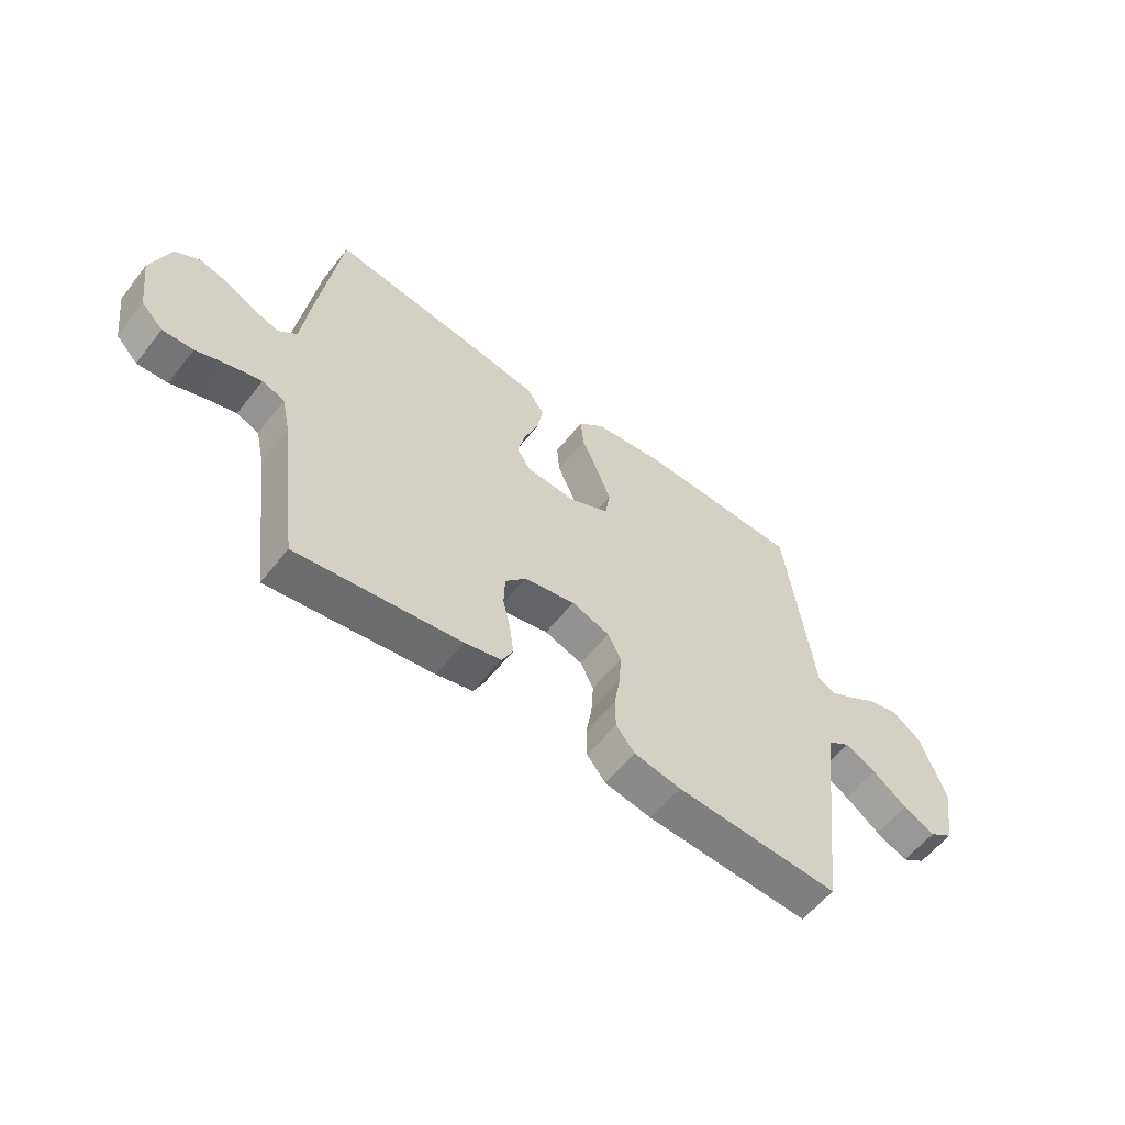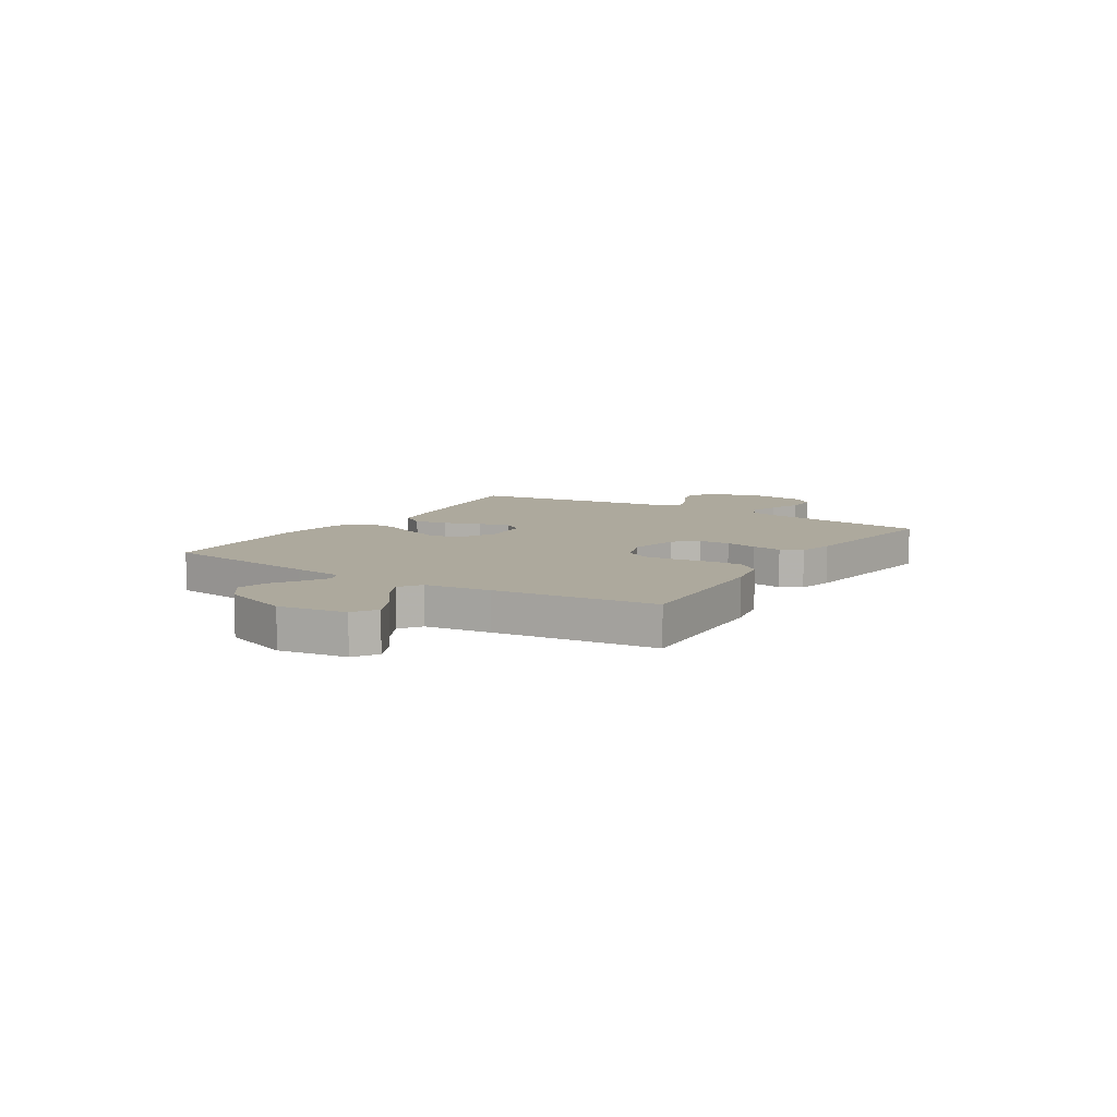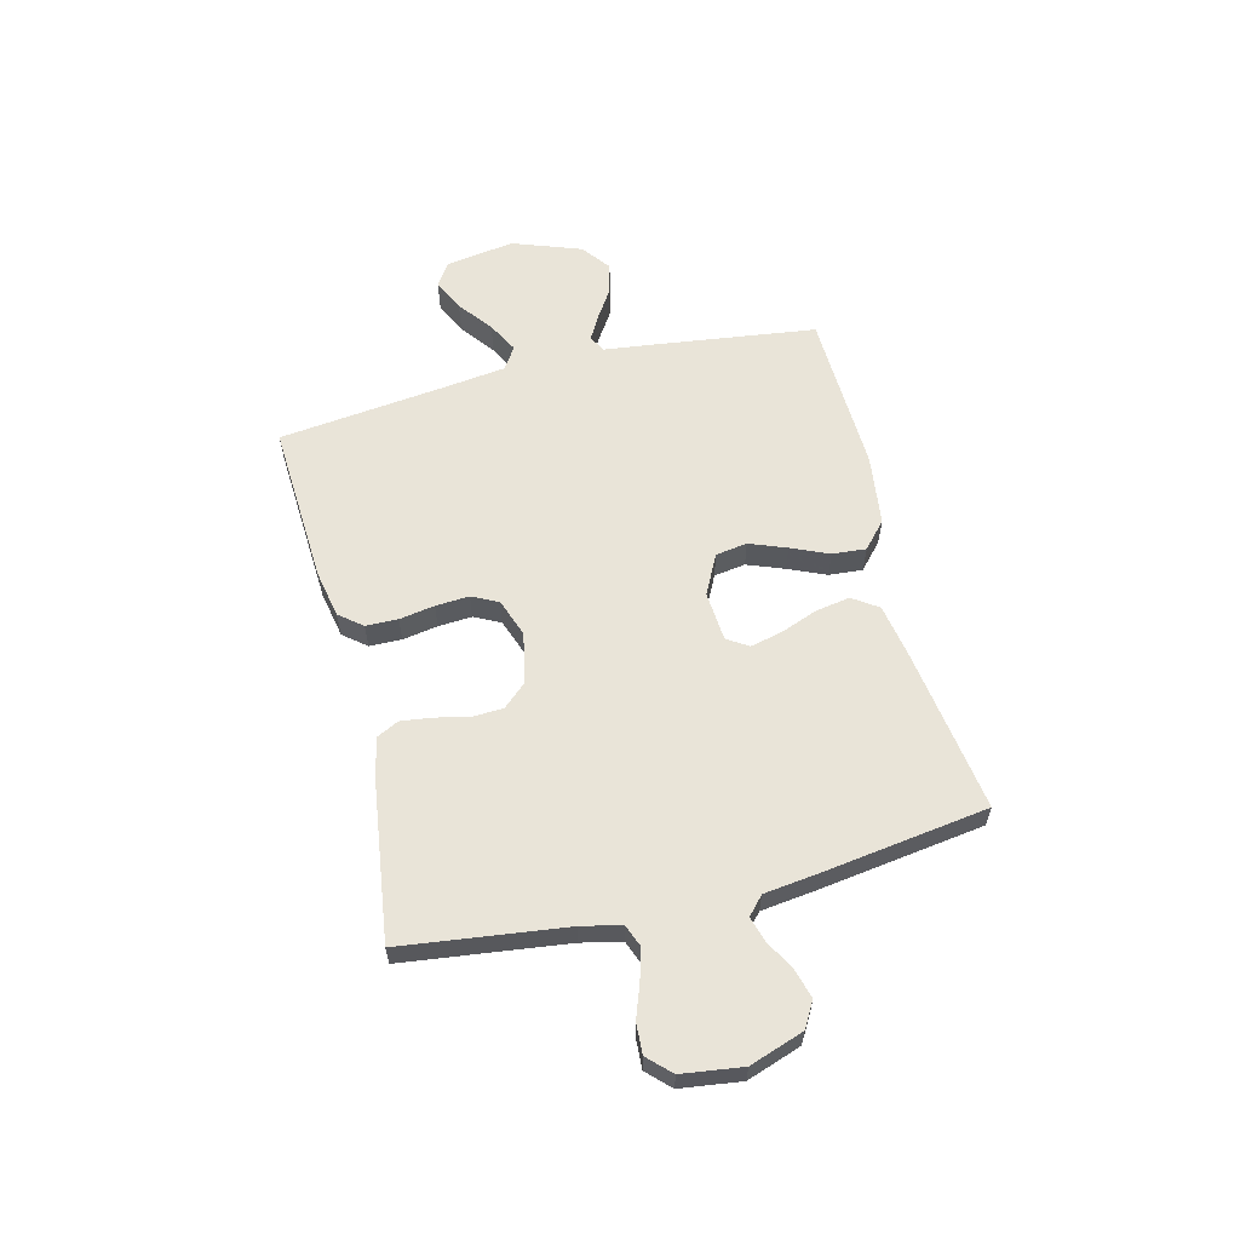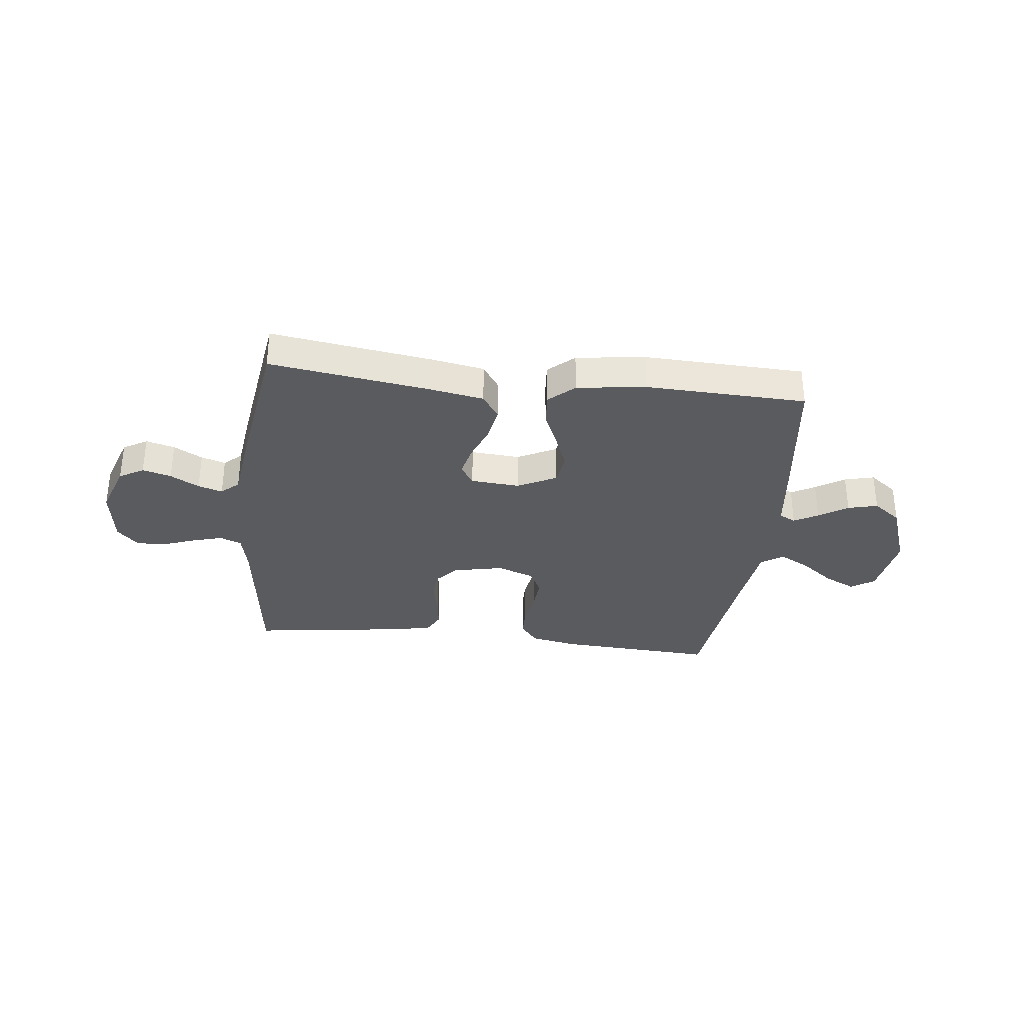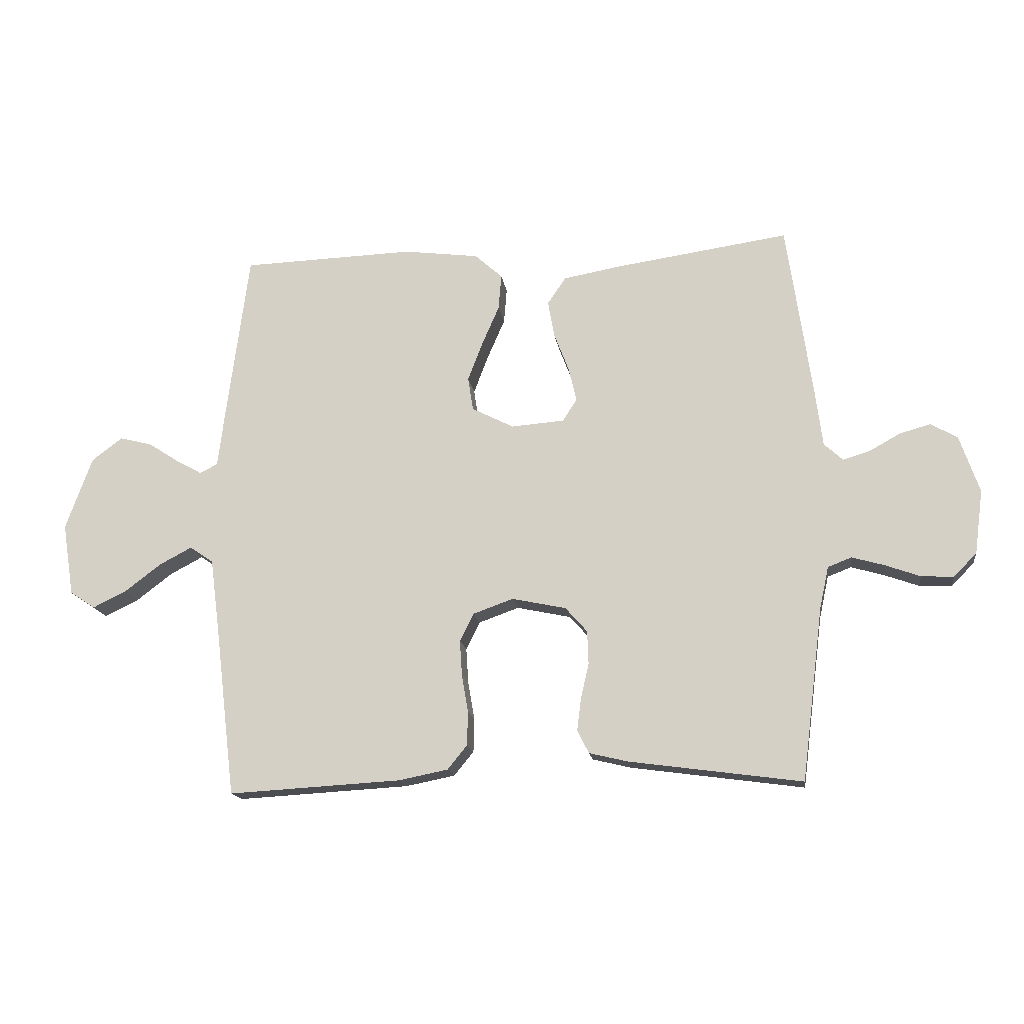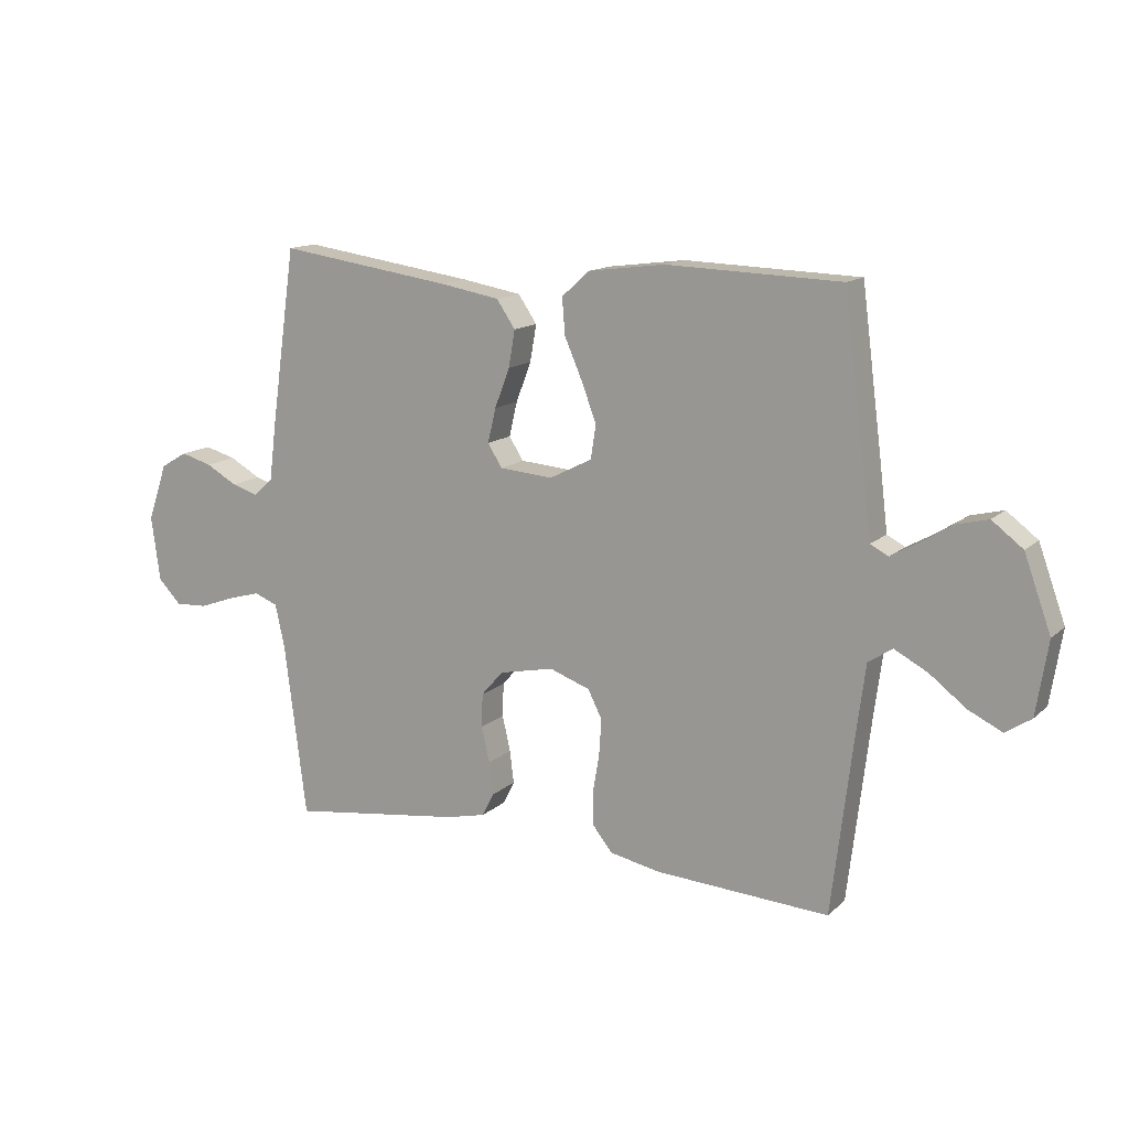
<metadata>
{"format":"obj","ext":"obj","renderer":"f3d","projection":"perspective","resolution":1024,"background":"white","views":[{"elev":-58.0,"azim":-37.8,"up":"+Z"},{"elev":8.9,"azim":122.3,"up":"+Y"},{"elev":59.9,"azim":-104.0,"up":"+Y"},{"elev":-32.9,"azim":-6.6,"up":"+Y"},{"elev":-15.9,"azim":-171.9,"up":"+Z"},{"elev":13.8,"azim":28.8,"up":"+Z"}]}
</metadata>
<code>
v -0.5 0.07 0.5
v -0.2 0.07 0.457
v -0.098 0.07 0.439
v -0.066 0.07 0.392
v -0.077 0.07 0.329
v -0.103 0.07 0.261
v -0.117 0.07 0.202
v -0.092 0.07 0.163
v 0 0.07 0.156
v 0.073 0.07 0.193
v 0.082 0.07 0.251
v 0.056 0.07 0.319
v 0.026 0.07 0.388
v 0.021 0.07 0.45
v 0.069 0.07 0.493
v 0.2 0.07 0.51
v 0.5 0.07 0.5
v 0.539 0.07 0.2
v 0.55 0.07 0.109
v 0.581 0.07 0.093
v 0.626 0.07 0.118
v 0.68 0.07 0.153
v 0.736 0.07 0.167
v 0.789 0.07 0.127
v 0.835 0.07 0
v 0.815 0.07 -0.126
v 0.771 0.07 -0.155
v 0.713 0.07 -0.127
v 0.65 0.07 -0.079
v 0.593 0.07 -0.049
v 0.552 0.07 -0.077
v 0.536 0.07 -0.2
v 0.5 0.07 -0.5
v 0.2 0.07 -0.483
v 0.114 0.07 -0.466
v 0.08 0.07 -0.424
v 0.079 0.07 -0.365
v 0.09 0.07 -0.3
v 0.094 0.07 -0.238
v 0.07 0.07 -0.19
v 0 0.07 -0.165
v -0.094 0.07 -0.185
v -0.132 0.07 -0.228
v -0.134 0.07 -0.286
v -0.12 0.07 -0.347
v -0.113 0.07 -0.403
v -0.133 0.07 -0.443
v -0.2 0.07 -0.459
v -0.5 0.07 -0.5
v -0.538 0.07 -0.2
v -0.554 0.07 -0.127
v -0.595 0.07 -0.111
v -0.651 0.07 -0.127
v -0.712 0.07 -0.149
v -0.768 0.07 -0.152
v -0.808 0.07 -0.111
v -0.823 0.07 0
v -0.789 0.07 0.099
v -0.743 0.07 0.126
v -0.689 0.07 0.111
v -0.635 0.07 0.081
v -0.589 0.07 0.067
v -0.556 0.07 0.097
v -0.543 0.07 0.2
v -0.5 0 0.5
v -0.2 0 0.457
v -0.098 0 0.439
v -0.066 0 0.392
v -0.077 0 0.329
v -0.103 0 0.261
v -0.117 0 0.202
v -0.092 0 0.163
v 0 0 0.156
v 0.073 0 0.193
v 0.082 0 0.251
v 0.056 0 0.319
v 0.026 0 0.388
v 0.021 0 0.45
v 0.069 0 0.493
v 0.2 0 0.51
v 0.5 0 0.5
v 0.539 0 0.2
v 0.55 0 0.109
v 0.581 0 0.093
v 0.626 0 0.118
v 0.68 0 0.153
v 0.736 0 0.167
v 0.789 0 0.127
v 0.835 0 0
v 0.815 0 -0.126
v 0.771 0 -0.155
v 0.713 0 -0.127
v 0.65 0 -0.079
v 0.593 0 -0.049
v 0.552 0 -0.077
v 0.536 0 -0.2
v 0.5 0 -0.5
v 0.2 0 -0.483
v 0.114 0 -0.466
v 0.08 0 -0.424
v 0.079 0 -0.365
v 0.09 0 -0.3
v 0.094 0 -0.238
v 0.07 0 -0.19
v 0 0 -0.165
v -0.094 0 -0.185
v -0.132 0 -0.228
v -0.134 0 -0.286
v -0.12 0 -0.347
v -0.113 0 -0.403
v -0.133 0 -0.443
v -0.2 0 -0.459
v -0.5 0 -0.5
v -0.538 0 -0.2
v -0.554 0 -0.127
v -0.595 0 -0.111
v -0.651 0 -0.127
v -0.712 0 -0.149
v -0.768 0 -0.152
v -0.808 0 -0.111
v -0.823 0 0
v -0.789 0 0.099
v -0.743 0 0.126
v -0.689 0 0.111
v -0.635 0 0.081
v -0.589 0 0.067
v -0.556 0 0.097
v -0.543 0 0.2
f 4 5 6
f 3 4 6
f 2 3 6
f 1 2 6
f 64 1 6
f 63 64 6
f 62 63 6 7
f 59 60 61
f 58 59 61
f 57 58 61
f 56 57 61
f 55 56 61
f 54 55 61
f 53 54 61
f 52 53 61 62
f 62 7 8
f 52 62 8
f 51 52 8
f 48 49 50
f 47 48 50
f 46 47 50
f 45 46 50
f 44 45 50
f 43 44 50 51
f 51 8 9
f 43 51 9
f 42 43 9
f 36 37 38
f 35 36 38
f 34 35 38
f 33 34 38
f 32 33 38
f 31 32 38 39
f 30 31 39 40
f 27 28 29
f 26 27 29
f 25 26 29
f 24 25 29
f 23 24 29
f 22 23 29
f 21 22 29
f 20 21 29 30
f 30 40 41
f 20 30 41
f 19 20 41
f 17 18 19
f 16 17 19
f 15 16 19
f 14 15 19
f 13 14 19
f 12 13 19
f 42 9 10
f 41 42 10
f 19 41 10
f 11 12 19
f 10 11 19
f 70 69 68
f 70 68 67
f 70 67 66
f 70 66 65
f 70 65 128
f 70 128 127
f 71 70 127 126
f 125 124 123
f 125 123 122
f 125 122 121
f 125 121 120
f 125 120 119
f 125 119 118
f 125 118 117
f 126 125 117 116
f 72 71 126
f 72 126 116
f 72 116 115
f 114 113 112
f 114 112 111
f 114 111 110
f 114 110 109
f 114 109 108
f 115 114 108 107
f 73 72 115
f 73 115 107
f 73 107 106
f 102 101 100
f 102 100 99
f 102 99 98
f 102 98 97
f 102 97 96
f 103 102 96 95
f 104 103 95 94
f 93 92 91
f 93 91 90
f 93 90 89
f 93 89 88
f 93 88 87
f 93 87 86
f 93 86 85
f 94 93 85 84
f 105 104 94
f 105 94 84
f 105 84 83
f 83 82 81
f 83 81 80
f 83 80 79
f 83 79 78
f 83 78 77
f 83 77 76
f 74 73 106
f 74 106 105
f 74 105 83
f 83 76 75
f 83 75 74
f 1 65 66 2
f 2 66 67 3
f 3 67 68 4
f 4 68 69 5
f 5 69 70 6
f 6 70 71 7
f 7 71 72 8
f 8 72 73 9
f 9 73 74 10
f 10 74 75 11
f 11 75 76 12
f 12 76 77 13
f 13 77 78 14
f 14 78 79 15
f 15 79 80 16
f 16 80 81 17
f 17 81 82 18
f 18 82 83 19
f 19 83 84 20
f 20 84 85 21
f 21 85 86 22
f 22 86 87 23
f 23 87 88 24
f 24 88 89 25
f 25 89 90 26
f 26 90 91 27
f 27 91 92 28
f 28 92 93 29
f 29 93 94 30
f 30 94 95 31
f 31 95 96 32
f 32 96 97 33
f 33 97 98 34
f 34 98 99 35
f 35 99 100 36
f 36 100 101 37
f 37 101 102 38
f 38 102 103 39
f 39 103 104 40
f 40 104 105 41
f 41 105 106 42
f 42 106 107 43
f 43 107 108 44
f 44 108 109 45
f 45 109 110 46
f 46 110 111 47
f 47 111 112 48
f 48 112 113 49
f 49 113 114 50
f 50 114 115 51
f 51 115 116 52
f 52 116 117 53
f 53 117 118 54
f 54 118 119 55
f 55 119 120 56
f 56 120 121 57
f 57 121 122 58
f 58 122 123 59
f 59 123 124 60
f 60 124 125 61
f 61 125 126 62
f 62 126 127 63
f 63 127 128 64
f 64 128 65 1

</code>
